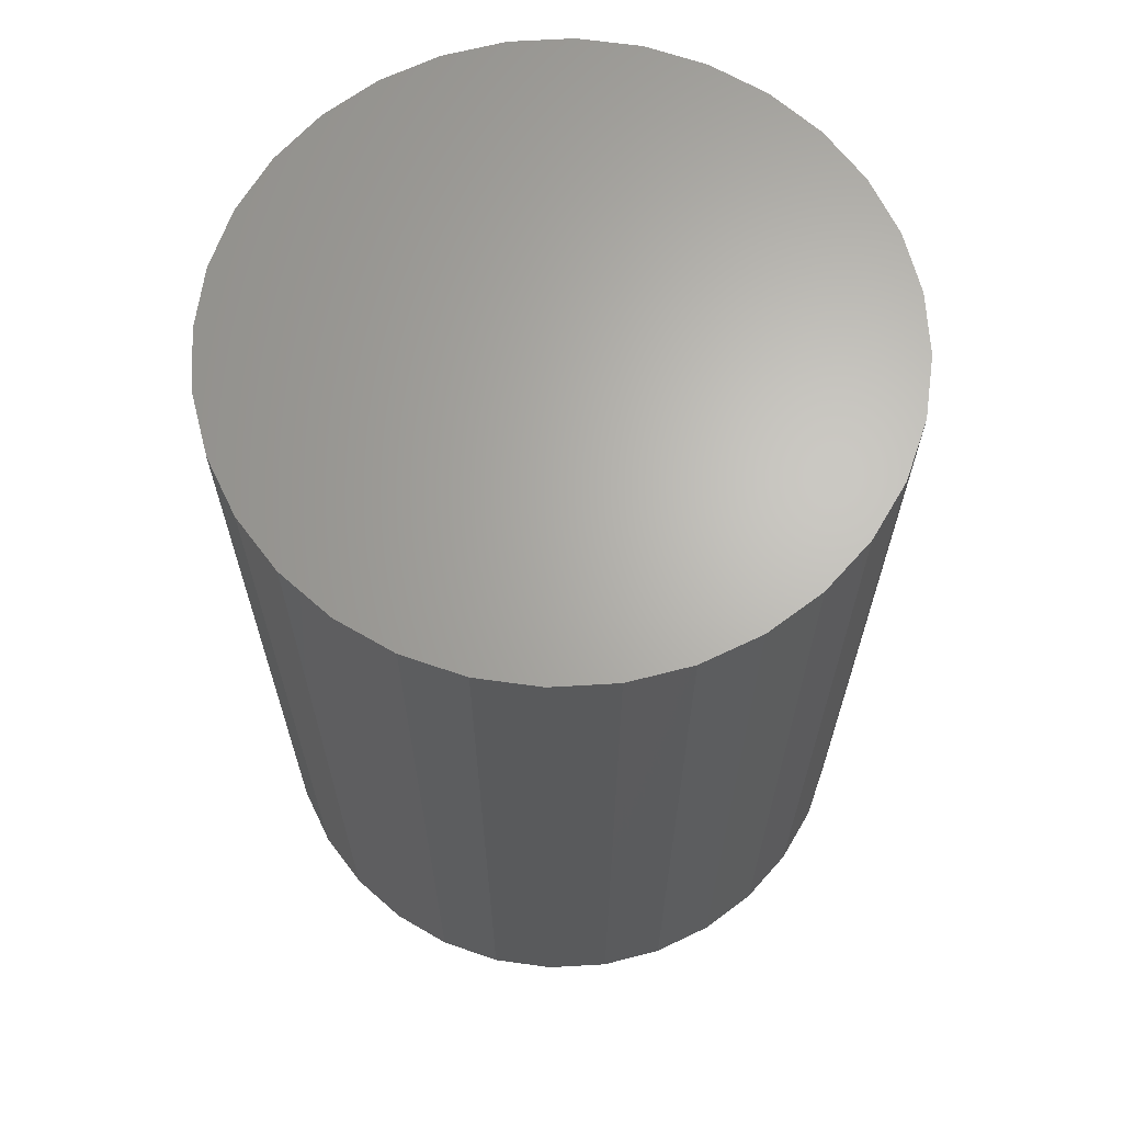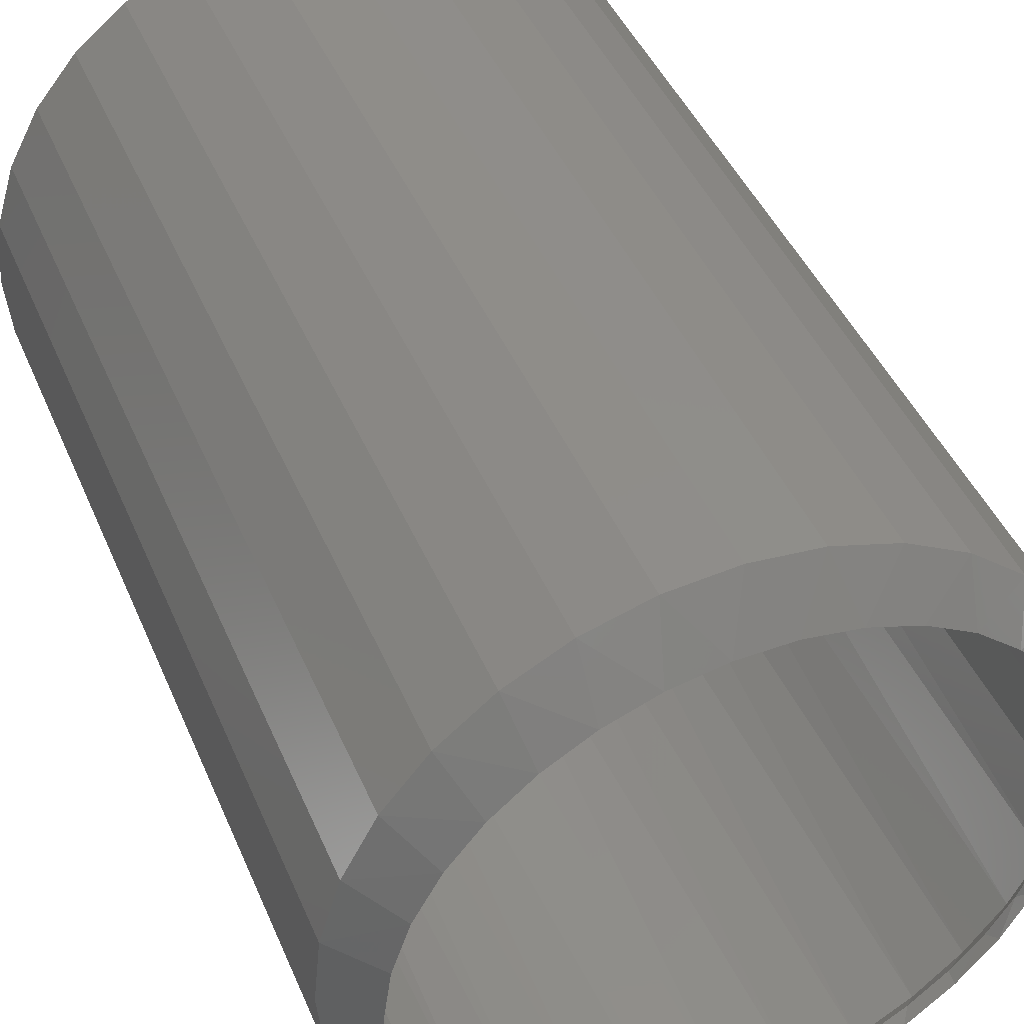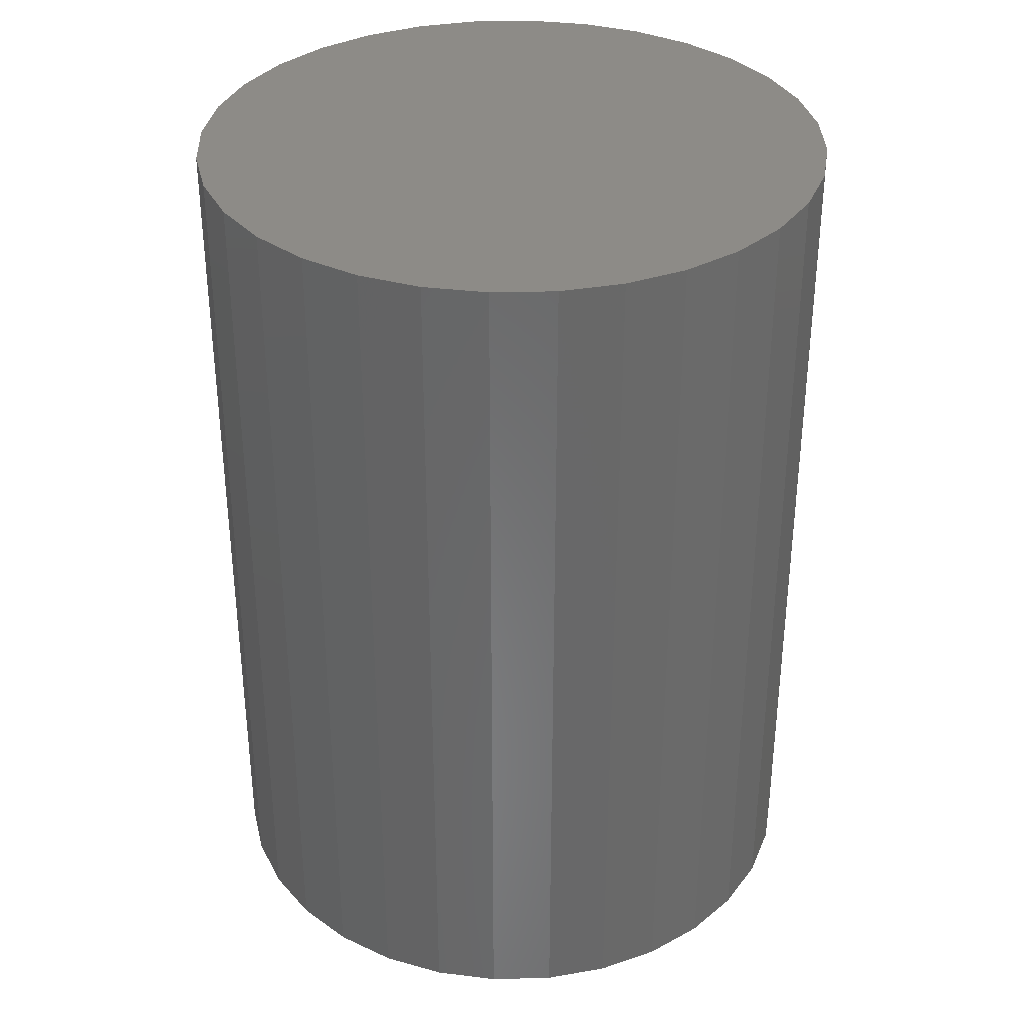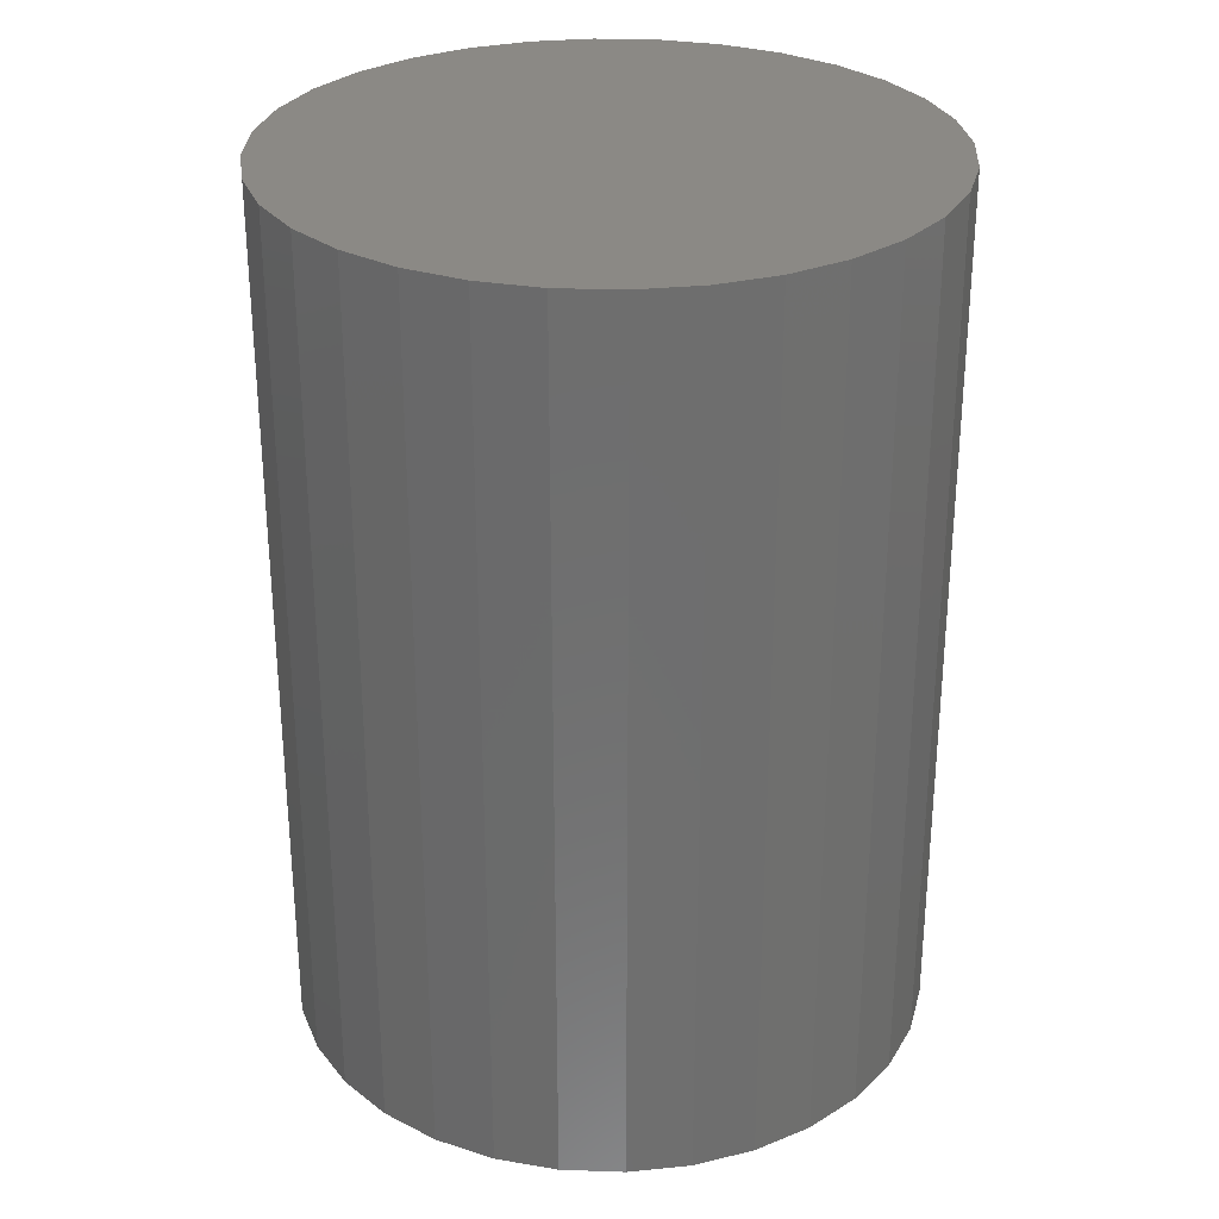
<metadata>
{"format":"stl","ext":"stl","renderer":"f3d","projection":"perspective","resolution":1024,"background":"white","views":[{"elev":65.7,"azim":2.3,"up":"+Y"},{"elev":43.3,"azim":-21.8,"up":"+Z"},{"elev":34.6,"azim":48.7,"up":"+Y"},{"elev":29.4,"azim":143.5,"up":"+Y"}]}
</metadata>
<code>
# stl→obj: 268 verts, 528 faces
v 0.2313 -0.05469 0.01562
v 0.2313 -0.0625 0.01562
v 0.2269 -0.05469 -0.02827
v 0.2269 -0.0625 -0.02827
v 0.2141 -0.05469 -0.07048
v 0.2141 -0.0625 -0.07048
v 0.1933 -0.05469 -0.1094
v 0.1933 -0.0625 -0.1094
v 0.1653 -0.05469 -0.1435
v 0.1653 -0.0625 -0.1435
v 0.1313 -0.05469 -0.1715
v 0.1313 -0.0625 -0.1715
v 0.09235 -0.05469 -0.1922
v 0.09235 -0.0625 -0.1922
v 0.05015 -0.05469 -0.2051
v 0.05015 -0.0625 -0.2051
v 0.00625 -0.05469 -0.2094
v 0.00625 -0.0625 -0.2094
v -0.03765 -0.05469 -0.2051
v -0.03765 -0.0625 -0.2051
v -0.07985 -0.05469 -0.1922
v -0.07985 -0.0625 -0.1922
v -0.1188 -0.05469 -0.1715
v -0.1188 -0.0625 -0.1715
v -0.1528 -0.05469 -0.1435
v -0.1528 -0.0625 -0.1435
v -0.1808 -0.05469 -0.1094
v -0.1808 -0.0625 -0.1094
v -0.2016 -0.05469 -0.07048
v -0.2016 -0.0625 -0.07048
v -0.2144 -0.05469 -0.02827
v -0.2144 -0.0625 -0.02827
v -0.2188 -0.05469 0.01562
v -0.2188 -0.0625 0.01562
v -0.2144 -0.05469 0.05952
v -0.2144 -0.0625 0.05952
v -0.2016 -0.05469 0.1017
v -0.2016 -0.0625 0.1017
v -0.1808 -0.05469 0.1406
v -0.1808 -0.0625 0.1406
v -0.1528 -0.05469 0.1747
v -0.1528 -0.0625 0.1747
v -0.1188 -0.05469 0.2027
v -0.1188 -0.0625 0.2027
v -0.07985 -0.05469 0.2235
v -0.07985 -0.0625 0.2235
v -0.03765 -0.05469 0.2363
v -0.03765 -0.0625 0.2363
v 0.00625 -0.05469 0.2406
v 0.00625 -0.0625 0.2406
v 0.05015 -0.05469 0.2363
v 0.05015 -0.0625 0.2363
v 0.09235 -0.05469 0.2235
v 0.09235 -0.0625 0.2235
v 0.1313 -0.05469 0.2027
v 0.1313 -0.0625 0.2027
v 0.1653 -0.05469 0.1747
v 0.1653 -0.0625 0.1747
v 0.1933 -0.05469 0.1406
v 0.1933 -0.0625 0.1406
v 0.2141 -0.05469 0.1017
v 0.2141 -0.0625 0.1017
v 0.2269 -0.05469 0.05952
v 0.2269 -0.0625 0.05952
v -0.2011 -0.725 0.1029
v -0.2135 -0.724 0.06411
v -0.2133 -0.7136 0.06464
v -0.2007 -0.7146 0.1039
v -0.1822 -0.7258 0.1386
v -0.1812 -0.7155 0.1401
v -0.1573 -0.7265 0.1702
v -0.1556 -0.7161 0.172
v -0.1273 -0.7269 0.1967
v -0.1226 -0.7165 0.2001
v -0.09327 -0.727 0.2174
v -0.08497 -0.7166 0.2213
v -0.05613 -0.7269 0.2318
v -0.04413 -0.7165 0.2349
v -0.01698 -0.7266 0.2394
v -0.001492 -0.716 0.2405
v 0.02302 -0.726 0.24
v 0.04145 -0.7153 0.2379
v 0.0627 -0.7253 0.2334
v 0.08324 -0.7144 0.227
v 0.1008 -0.7243 0.2198
v 0.1224 -0.7132 0.2083
v 0.1361 -0.7231 0.1994
v 0.1575 -0.7119 0.1822
v 0.1674 -0.7219 0.1726
v 0.1731 -0.7112 0.1666
v 0.1871 -0.7105 0.1494
v 0.1935 -0.7205 0.1404
v 0.205 -0.7094 0.1211
v 0.2131 -0.7191 0.1042
v 0.2185 -0.7082 0.09026
v 0.2258 -0.7178 0.0648
v 0.2273 -0.7071 0.05744
v -0.2186 -0.7124 0.02344
v -0.2186 -0.7228 0.02344
v -0.2188 -0.7225 0.01562
v -0.2188 -0.7122 0.01562
v 0.2311 -0.7164 0.02344
v 0.2311 -0.7061 0.02344
v 0.2313 -0.7058 0.01562
v 0.2313 -0.7162 0.01562
v 0.2286 -0.7048 -0.01848
v 0.2271 -0.715 -0.02763
v -0.216 -0.7214 -0.0193
v -0.2147 -0.7108 -0.02678
v 0.2209 -0.704 -0.05195
v 0.2146 -0.7139 -0.06939
v 0.208 -0.7032 -0.08397
v 0.1943 -0.7131 -0.108
v 0.1903 -0.7026 -0.1137
v 0.1669 -0.7124 -0.1419
v 0.1336 -0.7121 -0.1699
v 0.1407 -0.7017 -0.1648
v 0.1105 -0.7016 -0.1838
v 0.09556 -0.712 -0.1909
v 0.07779 -0.7016 -0.1977
v 0.05425 -0.7121 -0.2042
v 0.04338 -0.7018 -0.2063
v 0.02141 -0.7021 -0.2089
v 0.01117 -0.7126 -0.2093
v -0.0006444 -0.7023 -0.2093
v -0.03208 -0.7132 -0.2061
v -0.04419 -0.7031 -0.2036
v -0.07391 -0.7142 -0.1946
v -0.08562 -0.7041 -0.1898
v -0.1127 -0.7153 -0.1753
v -0.1234 -0.7052 -0.1682
v -0.1471 -0.7165 -0.149
v -0.1563 -0.7065 -0.14
v -0.1757 -0.7179 -0.1168
v -0.183 -0.7079 -0.1061
v -0.1943 -0.7191 -0.08634
v -0.2027 -0.7094 -0.06788
v -0.2078 -0.7203 -0.05358
v 0.1676 -0.7021 -0.1412
v -0.2257 -0.6918 -0.065
v -0.238 -0.6918 -0.02155
v -0.1783 -0.6918 -0.1415
v -0.2055 -0.6918 -0.1054
v -0.1449 -0.6918 -0.1719
v -0.06437 -0.6918 -0.212
v -0.1065 -0.6918 -0.1957
v 0.02522 -0.6918 -0.2203
v -0.01996 -0.6918 -0.2203
v 0.06963 -0.6918 -0.212
v 0.1502 -0.6918 -0.1719
v 0.1118 -0.6918 -0.1957
v 0.1836 -0.6918 -0.1415
v 0.2309 -0.6918 -0.065
v 0.2108 -0.6918 -0.1054
v 0.2433 -0.6918 -0.02155
v -0.2422 -0.6918 0.02344
v 0.2475 -0.6918 0.02344
v 0.2288 -0.6918 0.1171
v 0.2427 -0.6918 0.0712
v 0.1757 -0.6918 0.1966
v 0.2062 -0.6918 0.1595
v -0.1705 -0.6918 0.1966
v -0.2009 -0.6918 0.1595
v -0.2236 -0.6918 0.1171
v -0.2375 -0.6918 0.0712
v 0.002632 -0.6918 0.2683
v 0.05039 -0.6918 0.2636
v 0.09632 -0.6918 0.2496
v 0.1386 -0.6918 0.227
v -0.04513 -0.6918 0.2636
v -0.09106 -0.6918 0.2496
v -0.1334 -0.6918 0.227
v -0.04513 -0.007812 0.2636
v 0.05039 -0.007812 0.2636
v 0.002632 -0.007812 0.2683
v -0.09106 -0.007812 0.2496
v 0.09632 -0.007812 0.2496
v 0.09632 -0.007812 -0.2027
v -0.04513 -0.007812 -0.2167
v 0.05039 -0.007812 -0.2167
v 0.002632 -0.007812 -0.2214
v 0.1386 -0.007812 0.227
v -0.1334 -0.007812 0.227
v 0.1757 -0.007812 0.1966
v -0.1705 -0.007812 0.1966
v 0.2062 -0.007812 0.1595
v -0.2009 -0.007812 0.1595
v 0.2288 -0.007812 0.1171
v -0.2236 -0.007812 0.1171
v 0.2427 -0.007812 0.0712
v -0.2375 -0.007812 0.0712
v 0.2475 -0.007812 0.02344
v -0.2422 -0.007812 0.02344
v 0.2427 -0.007812 -0.02432
v -0.2375 -0.007812 -0.02432
v 0.2288 -0.007812 -0.07025
v -0.2236 -0.007812 -0.07025
v 0.2062 -0.007812 -0.1126
v -0.2009 -0.007812 -0.1126
v 0.1757 -0.007812 -0.1497
v -0.1705 -0.007812 -0.1497
v 0.1386 -0.007812 -0.1801
v -0.1334 -0.007812 -0.1801
v -0.09106 -0.007812 -0.2027
v -0.25 -0.6953 0.02344
v -0.2451 -0.6953 -0.02585
v -0.2308 -0.6953 -0.07324
v -0.2074 -0.6953 -0.1169
v -0.176 -0.6953 -0.1552
v -0.1377 -0.6953 -0.1866
v -0.04665 -0.6953 -0.2243
v -0.09405 -0.6953 -0.21
v 0.002632 -0.6953 -0.2292
v 0.05192 -0.6953 -0.2243
v 0.09931 -0.6953 -0.21
v 0.2553 -0.6953 0.02344
v 0.2504 -0.6953 -0.02585
v 0.143 -0.6953 -0.1866
v 0.1813 -0.6953 -0.1552
v 0.2127 -0.6953 -0.1169
v 0.236 -0.6953 -0.07324
v 0.2127 -0.6953 0.1638
v 0.1813 -0.6953 0.2021
v 0.236 -0.6953 0.1201
v 0.143 -0.6953 0.2335
v 0.09931 -0.6953 0.2568
v 0.05192 -0.6953 0.2712
v 0.002632 -0.6953 0.2761
v -0.04665 -0.6953 0.2712
v -0.09405 -0.6953 0.2568
v -0.1377 -0.6953 0.2335
v -0.176 -0.6953 0.2021
v 0.2504 -0.6953 0.07272
v -0.2074 -0.6953 0.1638
v -0.2308 -0.6953 0.1201
v -0.2451 -0.6953 0.07272
v 0.2553 1.402e-17 0.02344
v 0.2504 1.068e-17 -0.02585
v 0.236 6.919e-18 -0.07324
v 0.2127 2.895e-18 -0.1169
v 0.1813 -1.24e-18 -0.1552
v 0.143 -5.327e-18 -0.1866
v 0.09931 -9.209e-18 -0.21
v 0.05192 -1.274e-17 -0.2243
v 0.002632 -1.578e-17 -0.2292
v -0.04665 -1.821e-17 -0.2243
v -0.09405 -1.994e-17 -0.21
v -0.1377 -2.091e-17 -0.1866
v -0.176 -2.107e-17 -0.1552
v -0.2074 -2.043e-17 -0.1169
v -0.2308 -1.899e-17 -0.07324
v -0.2451 -1.683e-17 -0.02585
v -0.25 -1.402e-17 0.02344
v -0.2451 -1.068e-17 0.07272
v -0.2308 -6.919e-18 0.1201
v -0.2074 -2.895e-18 0.1638
v -0.176 1.24e-18 0.2021
v -0.1377 5.327e-18 0.2335
v -0.09405 9.209e-18 0.2568
v -0.04665 1.274e-17 0.2712
v 0.002632 1.578e-17 0.2761
v 0.05192 1.821e-17 0.2712
v 0.09931 1.994e-17 0.2568
v 0.143 2.091e-17 0.2335
v 0.1813 2.107e-17 0.2021
v 0.2127 2.043e-17 0.1638
v 0.236 1.899e-17 0.1201
v 0.2504 1.683e-17 0.07272
f 1 2 3
f 3 2 4
f 3 4 5
f 5 4 6
f 5 6 7
f 7 6 8
f 7 8 9
f 9 8 10
f 9 10 11
f 11 10 12
f 11 12 13
f 13 12 14
f 13 14 15
f 15 14 16
f 15 16 17
f 17 16 18
f 17 18 19
f 19 18 20
f 19 20 21
f 21 20 22
f 21 22 23
f 23 22 24
f 23 24 25
f 25 24 26
f 25 26 27
f 27 26 28
f 27 28 29
f 29 28 30
f 29 30 31
f 31 30 32
f 31 32 33
f 33 32 34
f 33 34 35
f 35 34 36
f 35 36 37
f 37 36 38
f 37 38 39
f 39 38 40
f 39 40 41
f 41 40 42
f 41 42 43
f 43 42 44
f 43 44 45
f 45 44 46
f 45 46 47
f 47 46 48
f 47 48 49
f 49 48 50
f 49 50 51
f 51 50 52
f 51 52 53
f 53 52 54
f 53 54 55
f 55 54 56
f 55 56 57
f 57 56 58
f 57 58 59
f 59 58 60
f 59 60 61
f 61 60 62
f 61 62 63
f 63 62 64
f 63 64 1
f 1 64 2
f 65 66 67
f 68 65 67
f 69 65 68
f 70 69 68
f 71 69 70
f 72 71 70
f 73 71 72
f 74 73 72
f 75 73 74
f 76 75 74
f 77 75 76
f 78 77 76
f 79 77 78
f 80 79 78
f 81 79 80
f 82 81 80
f 83 81 82
f 84 83 82
f 84 85 83
f 85 84 86
f 86 87 85
f 87 86 88
f 88 89 87
f 90 89 88
f 89 90 91
f 91 92 89
f 92 91 93
f 93 94 92
f 95 94 93
f 96 94 95
f 97 96 95
f 98 67 66
f 98 66 99
f 98 99 100
f 98 100 101
f 102 96 97
f 102 97 103
f 102 103 104
f 102 104 105
f 104 106 105
f 106 107 105
f 100 108 101
f 108 109 101
f 107 106 110
f 110 111 107
f 112 111 110
f 113 111 112
f 114 113 112
f 115 113 114
f 116 117 118
f 118 119 116
f 119 118 120
f 120 121 119
f 122 121 120
f 121 122 123
f 123 124 121
f 124 123 125
f 125 126 124
f 127 126 125
f 128 126 127
f 129 128 127
f 130 128 129
f 131 130 129
f 132 130 131
f 133 132 131
f 134 132 133
f 135 134 133
f 136 134 135
f 137 136 135
f 137 138 136
f 138 137 109
f 109 108 138
f 114 139 115
f 115 139 117
f 115 117 116
f 48 52 50
f 52 48 46
f 52 46 54
f 14 20 16
f 16 20 18
f 54 46 56
f 56 46 44
f 56 44 58
f 58 44 42
f 58 42 60
f 60 42 40
f 60 40 62
f 62 40 38
f 62 38 64
f 64 38 36
f 64 36 2
f 2 36 34
f 2 34 4
f 4 34 32
f 4 32 6
f 6 32 30
f 6 30 8
f 8 30 28
f 8 28 10
f 10 28 26
f 10 26 12
f 12 26 24
f 12 24 14
f 14 24 22
f 14 22 20
f 140 109 137
f 140 141 109
f 135 133 142
f 142 143 135
f 135 143 137
f 144 133 131
f 144 142 133
f 129 127 145
f 145 146 129
f 129 146 131
f 125 123 147
f 147 148 125
f 125 148 127
f 148 145 127
f 122 149 147
f 122 147 123
f 118 150 151
f 118 151 120
f 151 149 120
f 120 149 122
f 139 152 150
f 139 150 117
f 150 118 117
f 112 153 154
f 112 154 114
f 154 152 114
f 114 152 139
f 106 155 110
f 155 153 110
f 110 153 112
f 137 143 140
f 131 146 144
f 98 101 109
f 98 109 141
f 98 141 156
f 157 155 106
f 157 106 104
f 157 104 103
f 95 158 159
f 91 160 161
f 91 161 93
f 161 158 93
f 93 158 95
f 160 91 90
f 157 103 159
f 159 103 97
f 159 97 95
f 162 72 163
f 163 72 70
f 163 70 164
f 164 70 68
f 164 68 165
f 165 68 67
f 165 67 156
f 156 67 98
f 80 166 82
f 82 166 167
f 82 167 84
f 84 167 168
f 84 168 86
f 86 168 169
f 86 169 88
f 88 169 160
f 88 160 90
f 166 80 170
f 170 80 78
f 170 78 171
f 171 78 76
f 171 76 172
f 172 76 74
f 172 74 162
f 162 74 72
f 173 174 175
f 174 173 176
f 174 176 177
f 178 179 180
f 180 179 181
f 177 176 182
f 182 176 183
f 182 183 184
f 184 183 185
f 184 185 186
f 186 185 187
f 186 187 188
f 188 187 189
f 188 189 190
f 190 189 191
f 190 191 192
f 192 191 193
f 192 193 194
f 194 193 195
f 194 195 196
f 196 195 197
f 196 197 198
f 198 197 199
f 198 199 200
f 200 199 201
f 200 201 202
f 202 201 203
f 202 203 178
f 178 203 204
f 178 204 179
f 196 153 194
f 154 153 196
f 198 154 196
f 152 154 198
f 200 152 198
f 150 152 200
f 202 150 200
f 151 150 202
f 178 151 202
f 149 151 178
f 180 149 178
f 147 149 180
f 181 147 180
f 181 148 147
f 148 181 179
f 179 145 148
f 145 179 204
f 204 146 145
f 146 204 203
f 203 144 146
f 144 203 201
f 201 142 144
f 142 201 199
f 199 143 142
f 143 199 197
f 197 140 143
f 140 197 195
f 153 155 194
f 194 155 157
f 194 157 192
f 140 195 141
f 141 195 193
f 141 193 156
f 175 170 173
f 173 170 171
f 173 171 176
f 176 171 172
f 176 172 183
f 183 172 162
f 183 162 185
f 185 162 163
f 185 163 187
f 187 163 164
f 187 164 189
f 189 164 165
f 189 165 191
f 191 165 156
f 191 156 193
f 170 175 166
f 166 175 174
f 166 174 167
f 167 174 177
f 167 177 168
f 168 177 182
f 168 182 169
f 169 182 184
f 169 184 160
f 160 184 186
f 160 186 161
f 161 186 188
f 161 188 158
f 158 188 190
f 158 190 159
f 159 190 192
f 159 192 157
f 49 51 47
f 45 47 51
f 53 45 51
f 15 19 13
f 17 19 15
f 19 21 13
f 13 21 23
f 13 23 11
f 11 23 25
f 11 25 9
f 9 25 27
f 9 27 7
f 7 27 29
f 7 29 5
f 5 29 31
f 5 31 3
f 3 31 33
f 3 33 1
f 1 33 35
f 1 35 63
f 63 35 37
f 63 37 61
f 61 37 39
f 61 39 59
f 59 39 41
f 59 41 57
f 57 41 43
f 57 43 55
f 55 43 45
f 55 45 53
f 205 206 99
f 206 100 99
f 206 108 100
f 207 136 138
f 138 206 207
f 108 206 138
f 208 209 134
f 136 208 134
f 136 207 208
f 210 130 132
f 132 209 210
f 134 209 132
f 211 126 128
f 128 212 211
f 130 212 128
f 130 210 212
f 124 126 213
f 126 211 213
f 214 215 121
f 124 214 121
f 124 213 214
f 216 102 105
f 216 105 107
f 216 107 217
f 121 215 119
f 119 215 218
f 119 218 116
f 116 218 219
f 116 219 115
f 115 219 220
f 115 220 113
f 107 111 217
f 217 111 221
f 111 113 221
f 221 113 220
f 222 223 89
f 92 222 89
f 92 224 222
f 223 225 87
f 89 223 87
f 226 227 83
f 85 226 83
f 85 225 226
f 87 225 85
f 227 228 81
f 83 227 81
f 229 230 77
f 79 229 77
f 79 228 229
f 81 228 79
f 230 231 75
f 77 230 75
f 73 231 232
f 75 231 73
f 92 94 224
f 224 94 96
f 224 96 233
f 233 96 102
f 233 102 216
f 73 232 71
f 71 232 234
f 71 234 69
f 69 234 235
f 69 235 65
f 65 235 236
f 65 236 66
f 66 236 205
f 66 205 99
f 237 216 238
f 238 216 217
f 238 217 239
f 239 217 221
f 239 221 240
f 240 221 220
f 240 220 241
f 241 220 219
f 241 219 242
f 242 219 218
f 242 218 243
f 243 218 215
f 243 215 244
f 244 215 214
f 244 214 245
f 245 214 213
f 245 213 246
f 246 213 211
f 246 211 247
f 247 211 212
f 247 212 248
f 248 212 210
f 248 210 249
f 249 210 209
f 249 209 250
f 250 209 208
f 250 208 251
f 251 208 207
f 251 207 252
f 252 207 206
f 252 206 253
f 253 206 205
f 253 205 254
f 254 205 236
f 254 236 255
f 255 236 235
f 255 235 256
f 256 235 234
f 256 234 257
f 257 234 232
f 257 232 258
f 258 232 231
f 258 231 259
f 259 231 230
f 259 230 260
f 260 230 229
f 260 229 261
f 261 229 228
f 261 228 262
f 262 228 227
f 262 227 263
f 263 227 226
f 263 226 264
f 264 226 225
f 264 225 265
f 265 225 223
f 265 223 266
f 266 223 222
f 266 222 267
f 267 222 224
f 267 224 268
f 268 224 233
f 268 233 237
f 237 233 216
f 261 262 260
f 259 260 262
f 263 259 262
f 244 246 243
f 245 246 244
f 246 247 243
f 243 247 248
f 243 248 242
f 242 248 249
f 242 249 241
f 241 249 250
f 241 250 240
f 240 250 251
f 240 251 239
f 239 251 252
f 239 252 238
f 238 252 253
f 238 253 237
f 237 253 254
f 237 254 268
f 268 254 255
f 268 255 267
f 267 255 256
f 267 256 266
f 266 256 257
f 266 257 265
f 265 257 258
f 265 258 264
f 264 258 259
f 264 259 263

</code>
